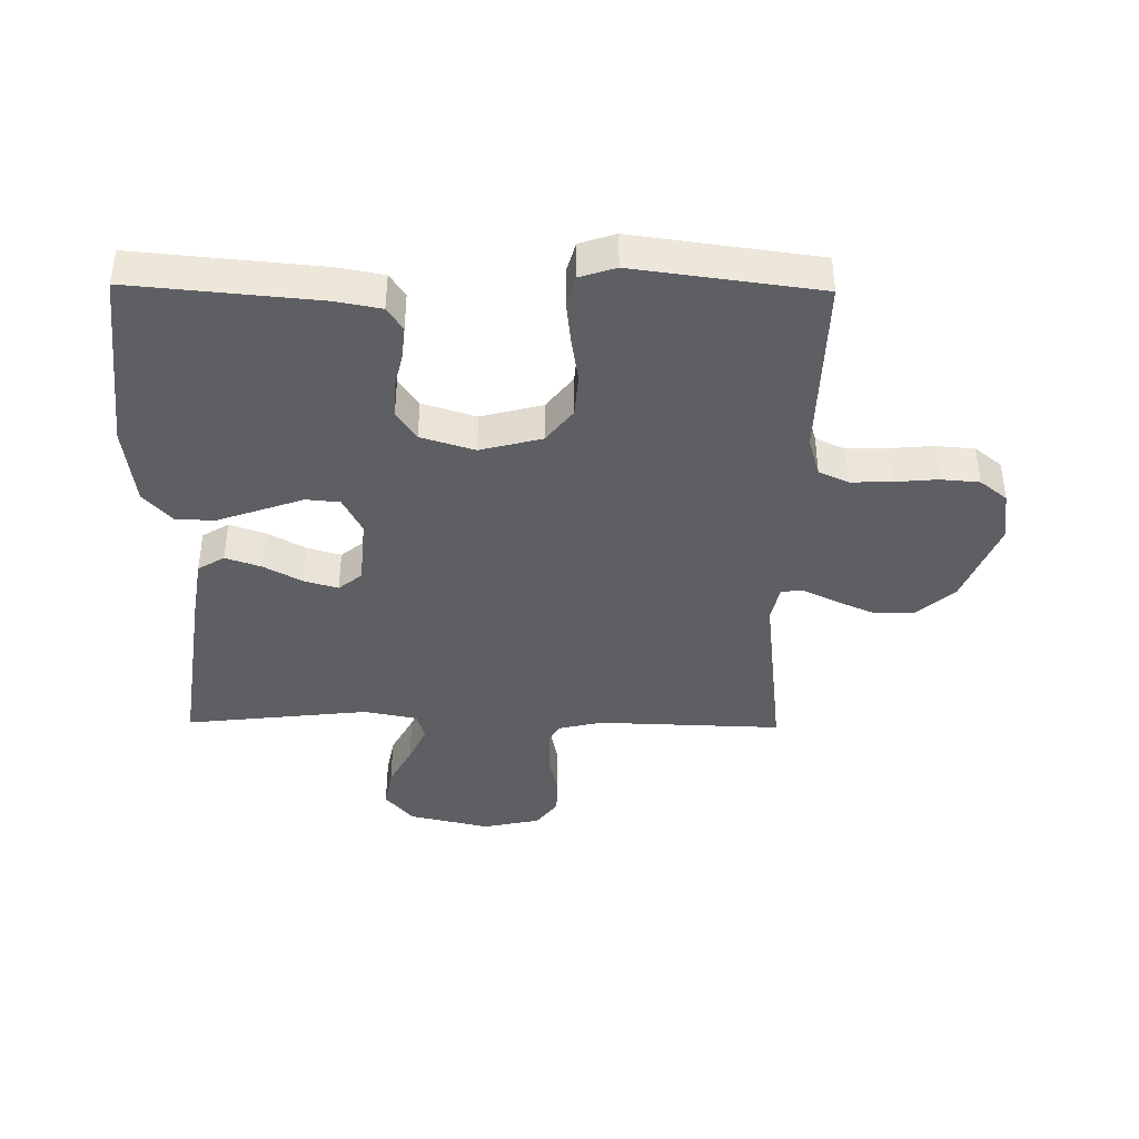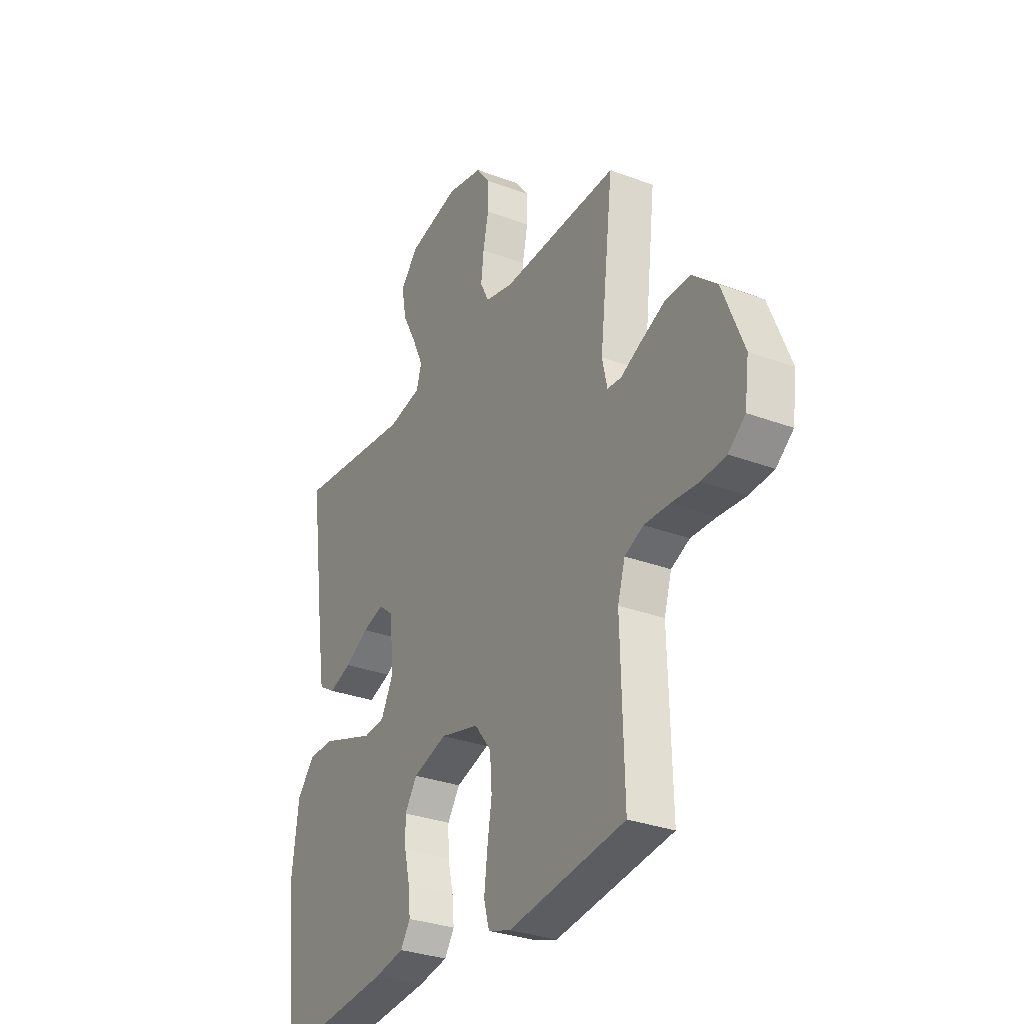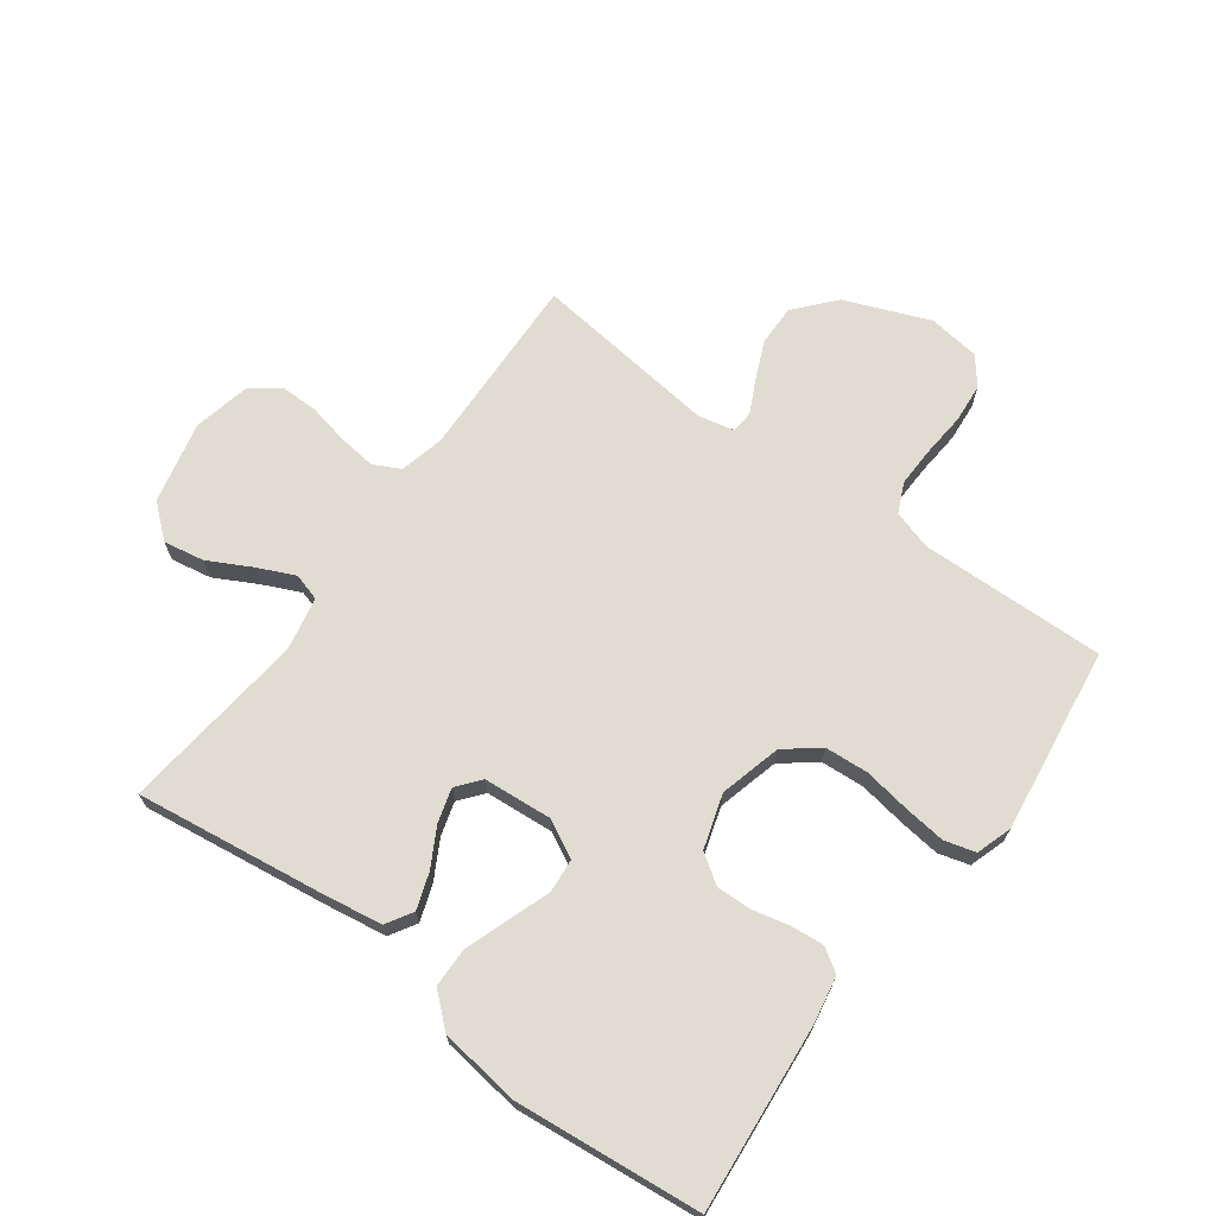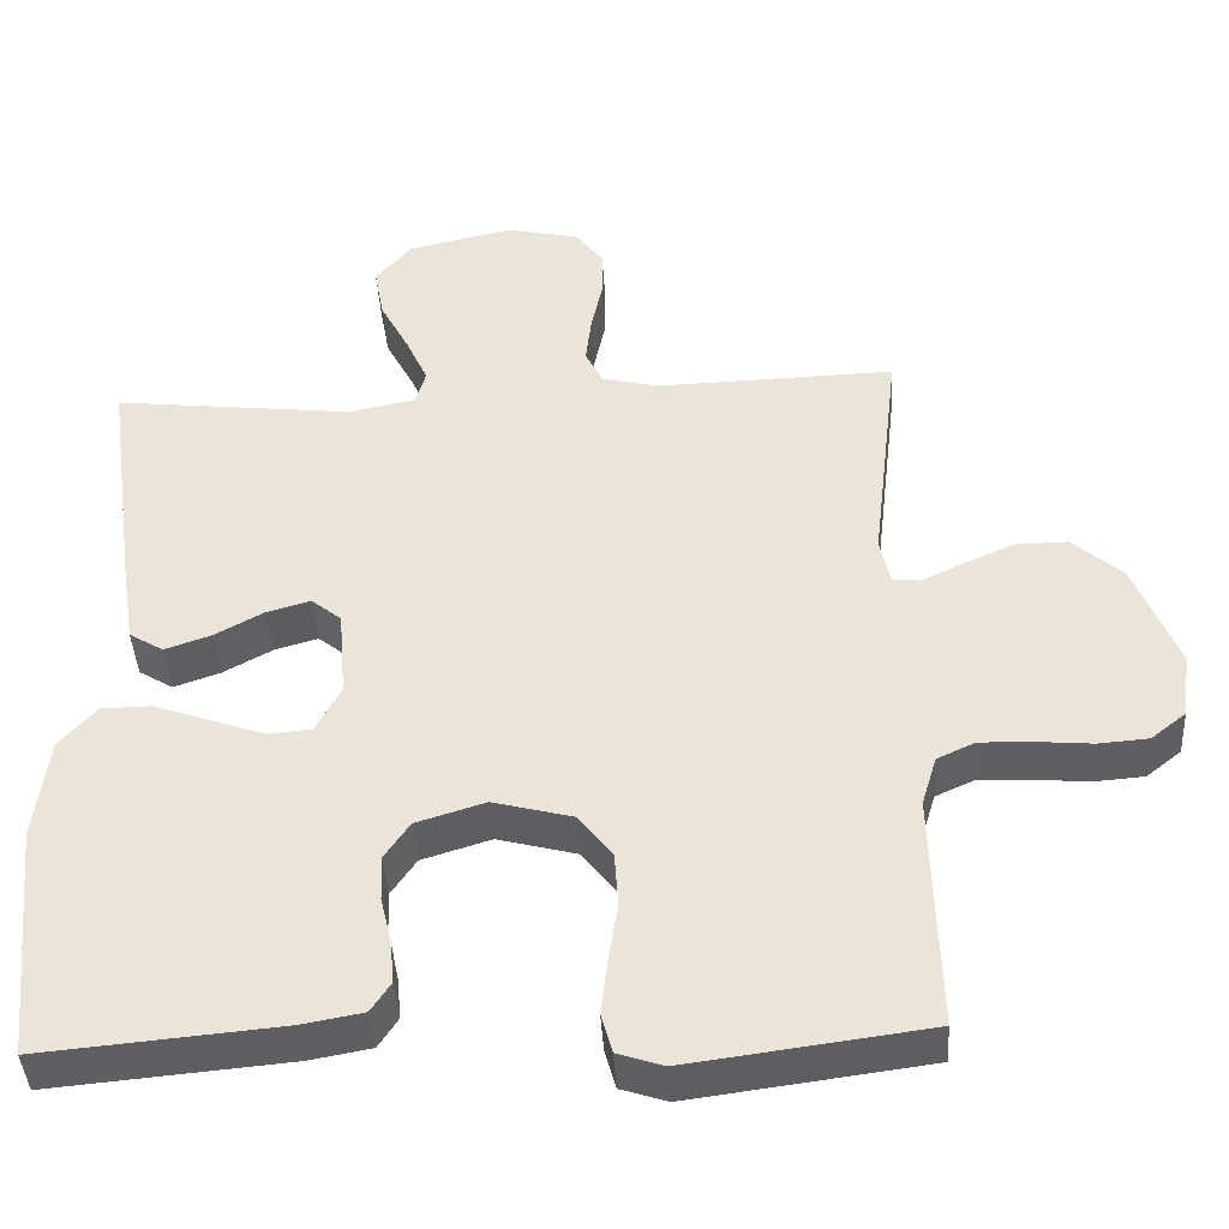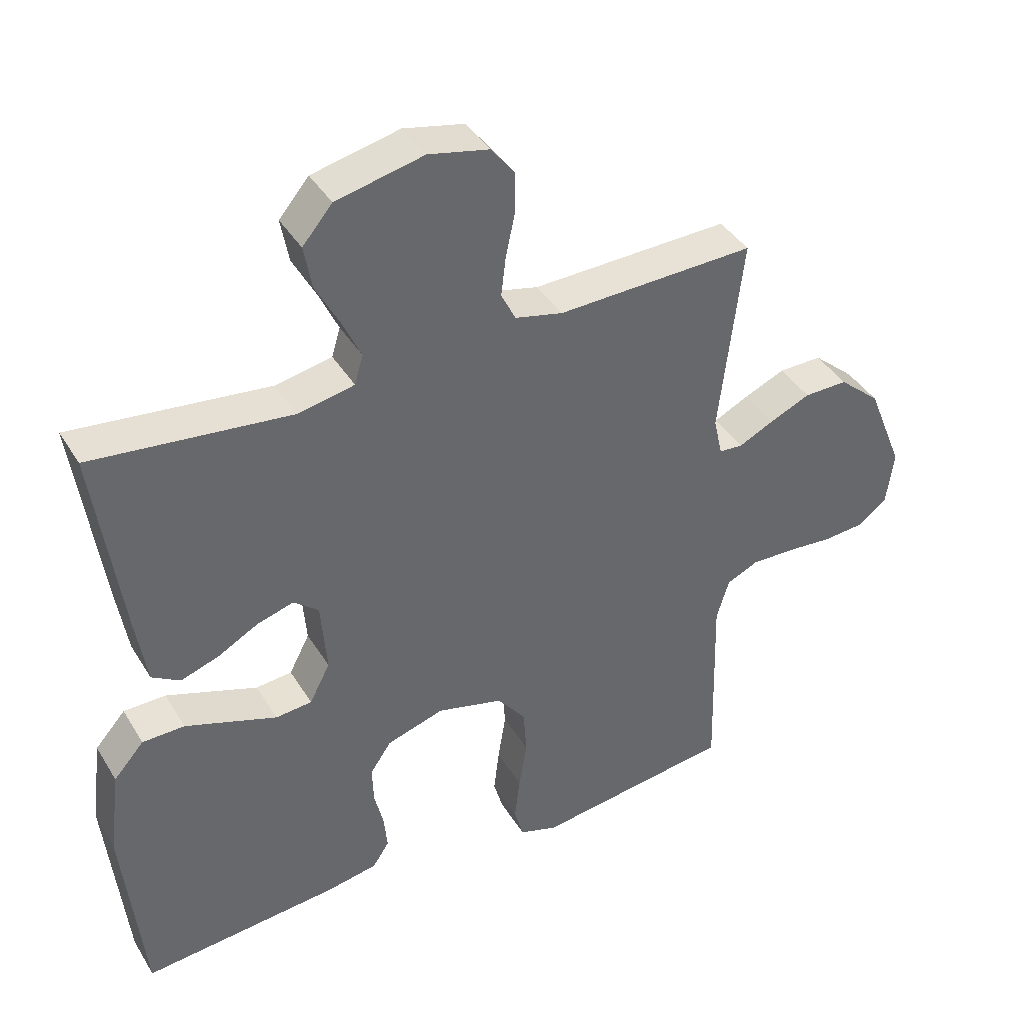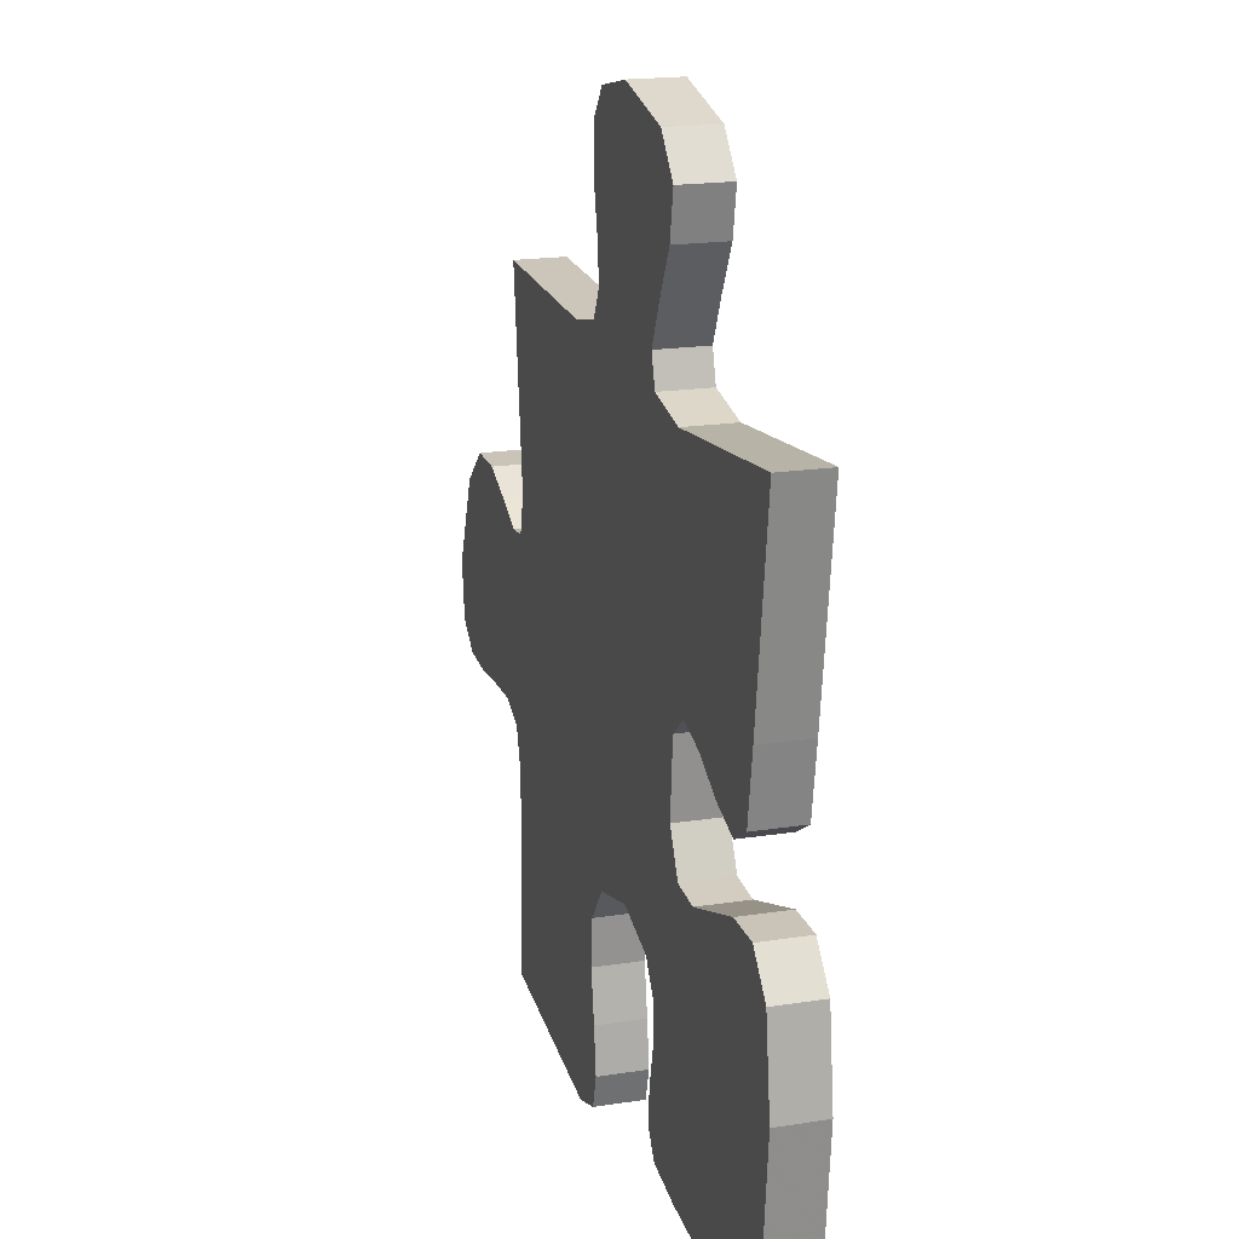
<metadata>
{"format":"obj","ext":"obj","renderer":"f3d","projection":"perspective","resolution":1024,"background":"white","views":[{"elev":-40.8,"azim":179.2,"up":"+Y"},{"elev":-30.7,"azim":-118.4,"up":"+Z"},{"elev":69.2,"azim":126.3,"up":"+Y"},{"elev":-41.5,"azim":-176.8,"up":"+Z"},{"elev":40.3,"azim":151.4,"up":"+Z"},{"elev":19.1,"azim":73.6,"up":"+Z"}]}
</metadata>
<code>
v 0.5 0.07 0.5
v 0.459 0.07 0.2
v 0.443 0.07 0.098
v 0.4 0.07 0.072
v 0.342 0.07 0.092
v 0.28 0.07 0.126
v 0.225 0.07 0.142
v 0.187 0.07 0.111
v 0.178 0.07 0
v 0.209 0.07 -0.06
v 0.264 0.07 -0.065
v 0.332 0.07 -0.041
v 0.403 0.07 -0.016
v 0.467 0.07 -0.017
v 0.513 0.07 -0.069
v 0.53 0.07 -0.2
v 0.5 0.07 -0.5
v 0.2 0.07 -0.473
v 0.123 0.07 -0.459
v 0.098 0.07 -0.421
v 0.103 0.07 -0.368
v 0.117 0.07 -0.308
v 0.119 0.07 -0.251
v 0.087 0.07 -0.204
v 0 0.07 -0.177
v -0.1 0.07 -0.203
v -0.143 0.07 -0.258
v -0.148 0.07 -0.328
v -0.136 0.07 -0.403
v -0.128 0.07 -0.471
v -0.142 0.07 -0.521
v -0.2 0.07 -0.54
v -0.5 0.07 -0.5
v -0.492 0.07 -0.2
v -0.511 0.07 -0.137
v -0.559 0.07 -0.115
v -0.625 0.07 -0.117
v -0.695 0.07 -0.123
v -0.758 0.07 -0.118
v -0.802 0.07 -0.083
v -0.813 0.07 0
v -0.758 0.07 0.137
v -0.695 0.07 0.192
v -0.629 0.07 0.191
v -0.567 0.07 0.164
v -0.514 0.07 0.138
v -0.478 0.07 0.141
v -0.465 0.07 0.2
v -0.5 0.07 0.5
v -0.2 0.07 0.491
v -0.128 0.07 0.508
v -0.106 0.07 0.552
v -0.113 0.07 0.612
v -0.127 0.07 0.678
v -0.127 0.07 0.739
v -0.092 0.07 0.785
v 0 0.07 0.805
v 0.132 0.07 0.775
v 0.177 0.07 0.722
v 0.165 0.07 0.656
v 0.129 0.07 0.588
v 0.101 0.07 0.527
v 0.114 0.07 0.483
v 0.2 0.07 0.466
v 0.5 0 0.5
v 0.459 0 0.2
v 0.443 0 0.098
v 0.4 0 0.072
v 0.342 0 0.092
v 0.28 0 0.126
v 0.225 0 0.142
v 0.187 0 0.111
v 0.178 0 0
v 0.209 0 -0.06
v 0.264 0 -0.065
v 0.332 0 -0.041
v 0.403 0 -0.016
v 0.467 0 -0.017
v 0.513 0 -0.069
v 0.53 0 -0.2
v 0.5 0 -0.5
v 0.2 0 -0.473
v 0.123 0 -0.459
v 0.098 0 -0.421
v 0.103 0 -0.368
v 0.117 0 -0.308
v 0.119 0 -0.251
v 0.087 0 -0.204
v 0 0 -0.177
v -0.1 0 -0.203
v -0.143 0 -0.258
v -0.148 0 -0.328
v -0.136 0 -0.403
v -0.128 0 -0.471
v -0.142 0 -0.521
v -0.2 0 -0.54
v -0.5 0 -0.5
v -0.492 0 -0.2
v -0.511 0 -0.137
v -0.559 0 -0.115
v -0.625 0 -0.117
v -0.695 0 -0.123
v -0.758 0 -0.118
v -0.802 0 -0.083
v -0.813 0 0
v -0.758 0 0.137
v -0.695 0 0.192
v -0.629 0 0.191
v -0.567 0 0.164
v -0.514 0 0.138
v -0.478 0 0.141
v -0.465 0 0.2
v -0.5 0 0.5
v -0.2 0 0.491
v -0.128 0 0.508
v -0.106 0 0.552
v -0.113 0 0.612
v -0.127 0 0.678
v -0.127 0 0.739
v -0.092 0 0.785
v 0 0 0.805
v 0.132 0 0.775
v 0.177 0 0.722
v 0.165 0 0.656
v 0.129 0 0.588
v 0.101 0 0.527
v 0.114 0 0.483
v 0.2 0 0.466
f 59 60 61
f 58 59 61
f 57 58 61
f 56 57 61
f 55 56 61
f 54 55 61
f 53 54 61
f 52 53 61 62
f 51 52 62 63
f 48 49 50
f 51 63 64
f 50 51 64
f 48 50 64
f 47 48 64
f 44 45 46
f 43 44 46
f 42 43 46
f 41 42 46
f 40 41 46
f 39 40 46
f 38 39 46
f 37 38 46
f 36 37 46 47
f 32 33 34
f 31 32 34
f 30 31 34
f 29 30 34
f 28 29 34
f 27 28 34 35
f 36 47 64
f 35 36 64
f 27 35 64
f 26 27 64
f 20 21 22
f 19 20 22
f 18 19 22
f 17 18 22
f 16 17 22
f 15 16 22
f 14 15 22
f 13 14 22
f 12 13 22
f 11 12 22
f 10 11 22 23
f 9 10 23 24
f 4 5 6
f 3 4 6
f 2 3 6
f 1 2 6
f 64 1 6
f 64 6 7
f 25 26 64
f 24 25 64
f 9 24 64
f 8 9 64
f 7 8 64
f 125 124 123
f 125 123 122
f 125 122 121
f 125 121 120
f 125 120 119
f 125 119 118
f 125 118 117
f 126 125 117 116
f 127 126 116 115
f 114 113 112
f 128 127 115
f 128 115 114
f 128 114 112
f 128 112 111
f 110 109 108
f 110 108 107
f 110 107 106
f 110 106 105
f 110 105 104
f 110 104 103
f 110 103 102
f 110 102 101
f 111 110 101 100
f 98 97 96
f 98 96 95
f 98 95 94
f 98 94 93
f 98 93 92
f 99 98 92 91
f 128 111 100
f 128 100 99
f 128 99 91
f 128 91 90
f 86 85 84
f 86 84 83
f 86 83 82
f 86 82 81
f 86 81 80
f 86 80 79
f 86 79 78
f 86 78 77
f 86 77 76
f 86 76 75
f 87 86 75 74
f 88 87 74 73
f 70 69 68
f 70 68 67
f 70 67 66
f 70 66 65
f 70 65 128
f 71 70 128
f 128 90 89
f 128 89 88
f 128 88 73
f 128 73 72
f 128 72 71
f 1 65 66 2
f 2 66 67 3
f 3 67 68 4
f 4 68 69 5
f 5 69 70 6
f 6 70 71 7
f 7 71 72 8
f 8 72 73 9
f 9 73 74 10
f 10 74 75 11
f 11 75 76 12
f 12 76 77 13
f 13 77 78 14
f 14 78 79 15
f 15 79 80 16
f 16 80 81 17
f 17 81 82 18
f 18 82 83 19
f 19 83 84 20
f 20 84 85 21
f 21 85 86 22
f 22 86 87 23
f 23 87 88 24
f 24 88 89 25
f 25 89 90 26
f 26 90 91 27
f 27 91 92 28
f 28 92 93 29
f 29 93 94 30
f 30 94 95 31
f 31 95 96 32
f 32 96 97 33
f 33 97 98 34
f 34 98 99 35
f 35 99 100 36
f 36 100 101 37
f 37 101 102 38
f 38 102 103 39
f 39 103 104 40
f 40 104 105 41
f 41 105 106 42
f 42 106 107 43
f 43 107 108 44
f 44 108 109 45
f 45 109 110 46
f 46 110 111 47
f 47 111 112 48
f 48 112 113 49
f 49 113 114 50
f 50 114 115 51
f 51 115 116 52
f 52 116 117 53
f 53 117 118 54
f 54 118 119 55
f 55 119 120 56
f 56 120 121 57
f 57 121 122 58
f 58 122 123 59
f 59 123 124 60
f 60 124 125 61
f 61 125 126 62
f 62 126 127 63
f 63 127 128 64
f 64 128 65 1

</code>
